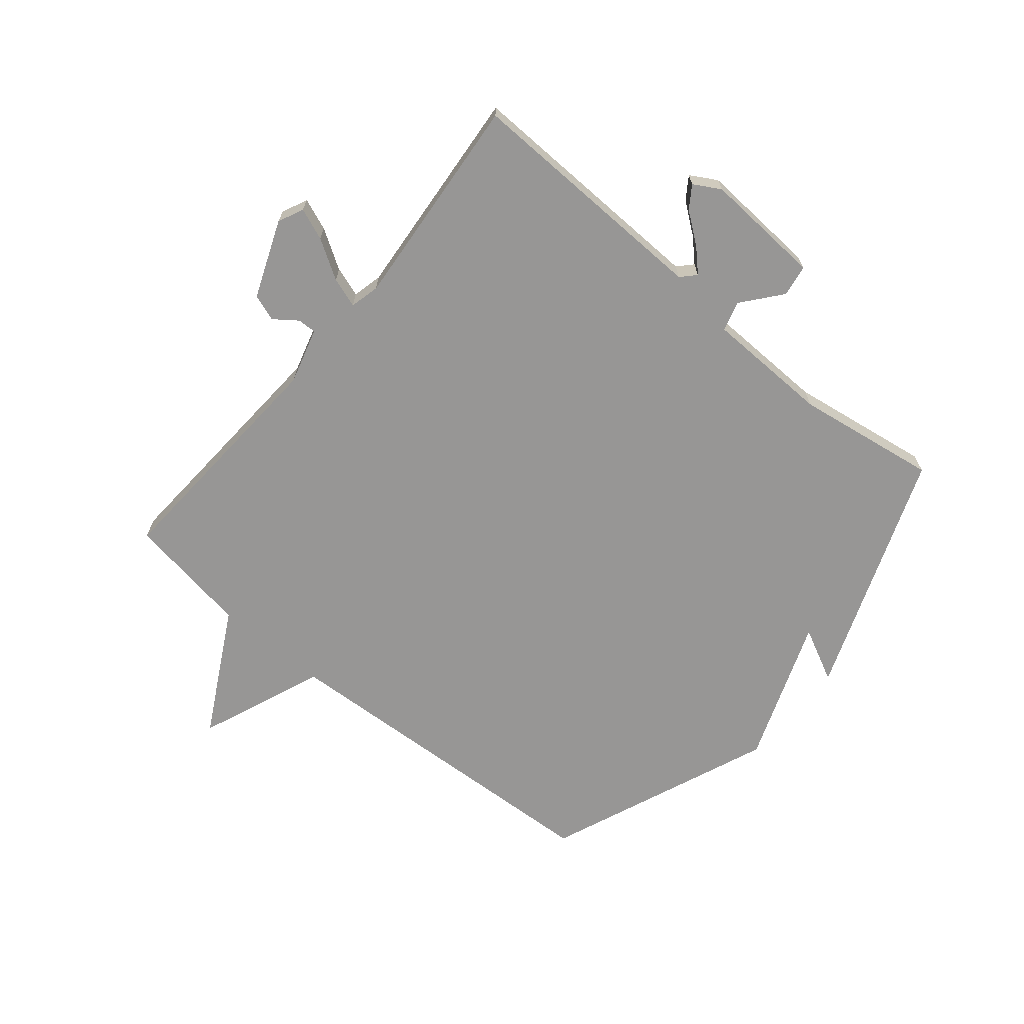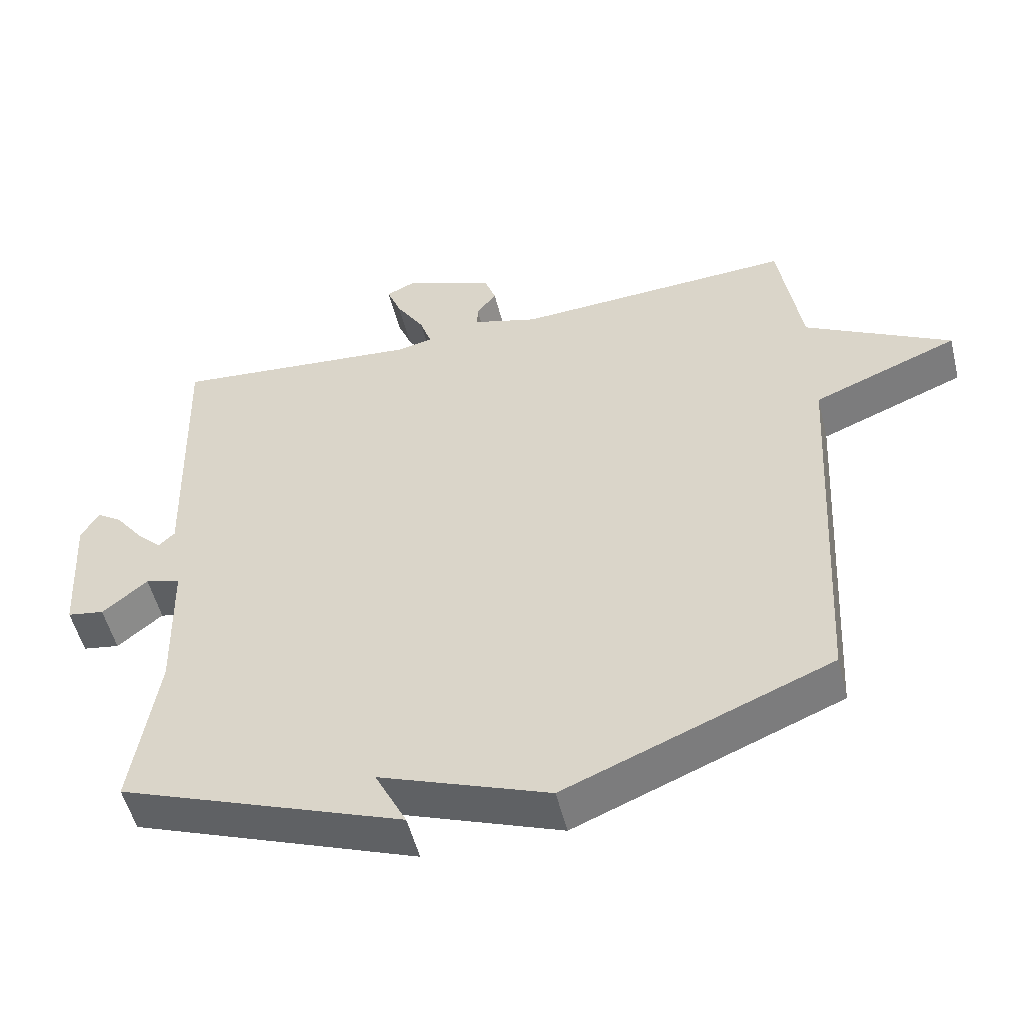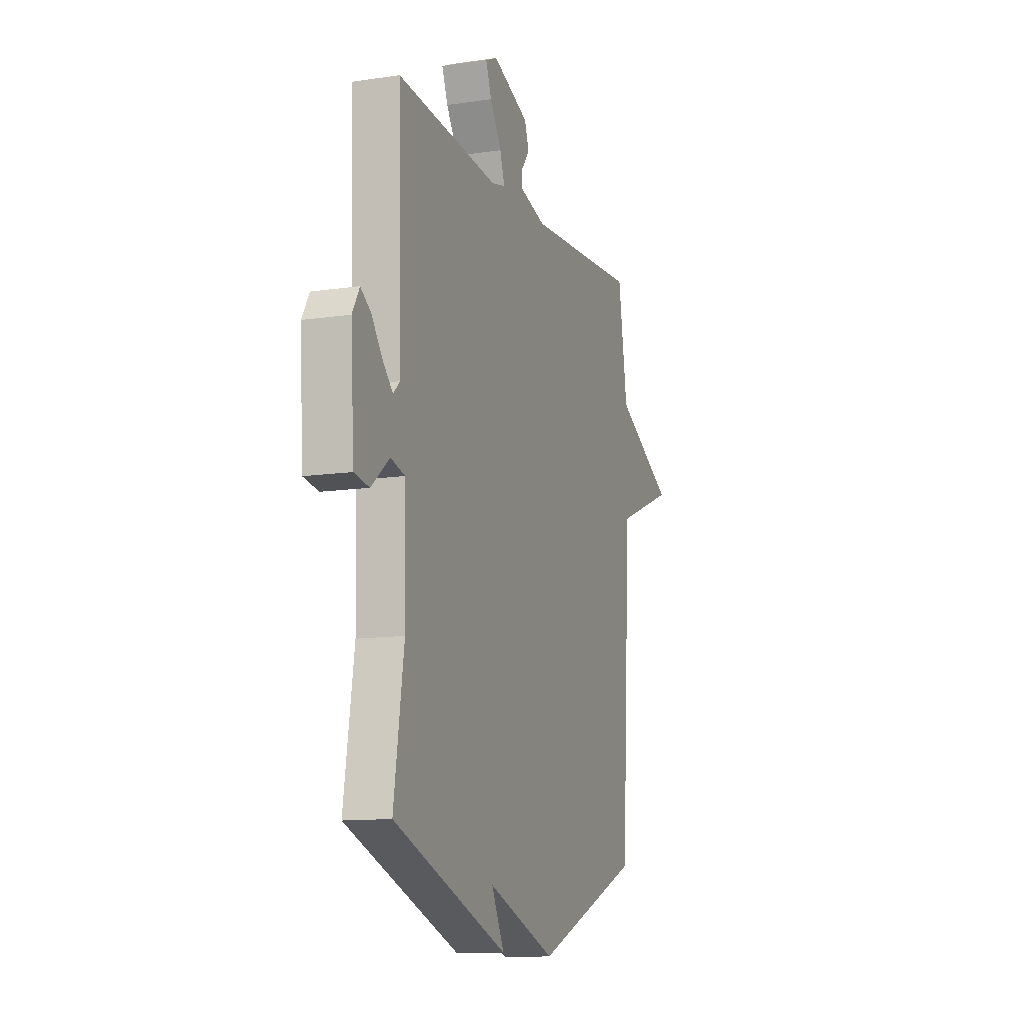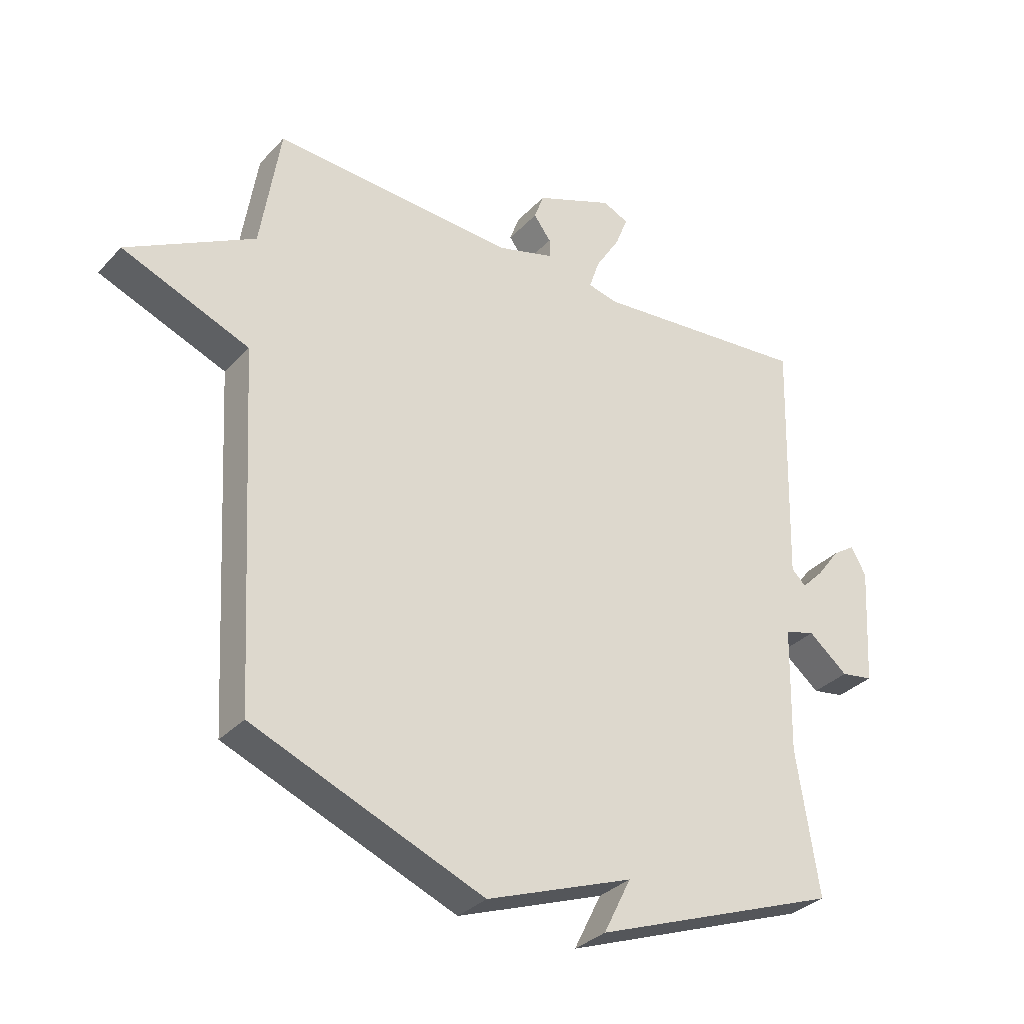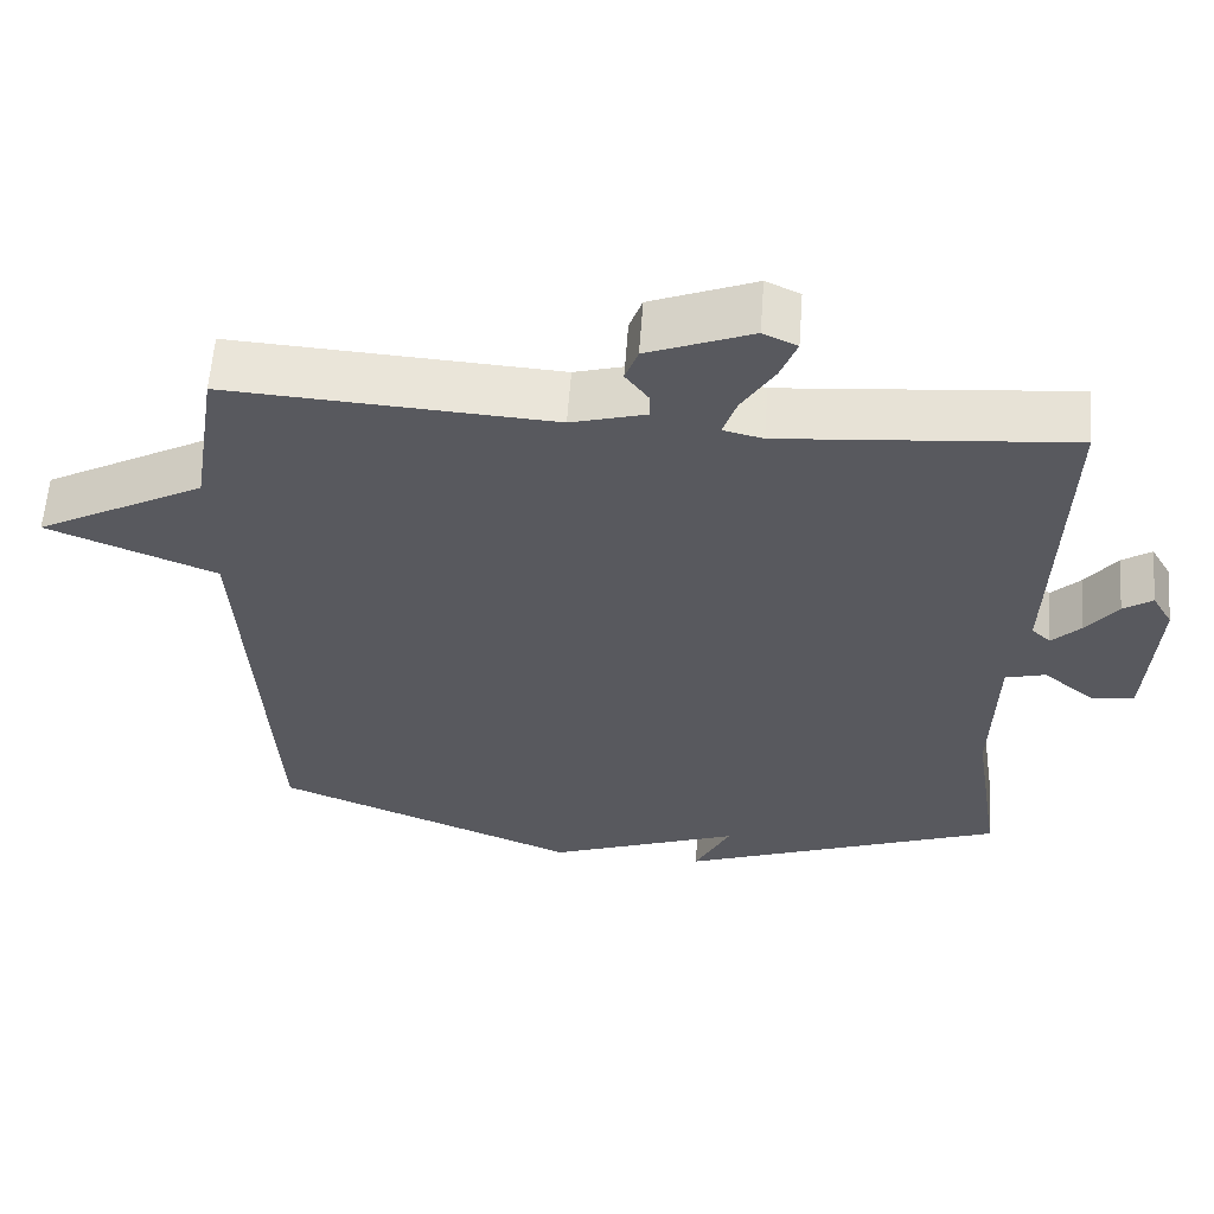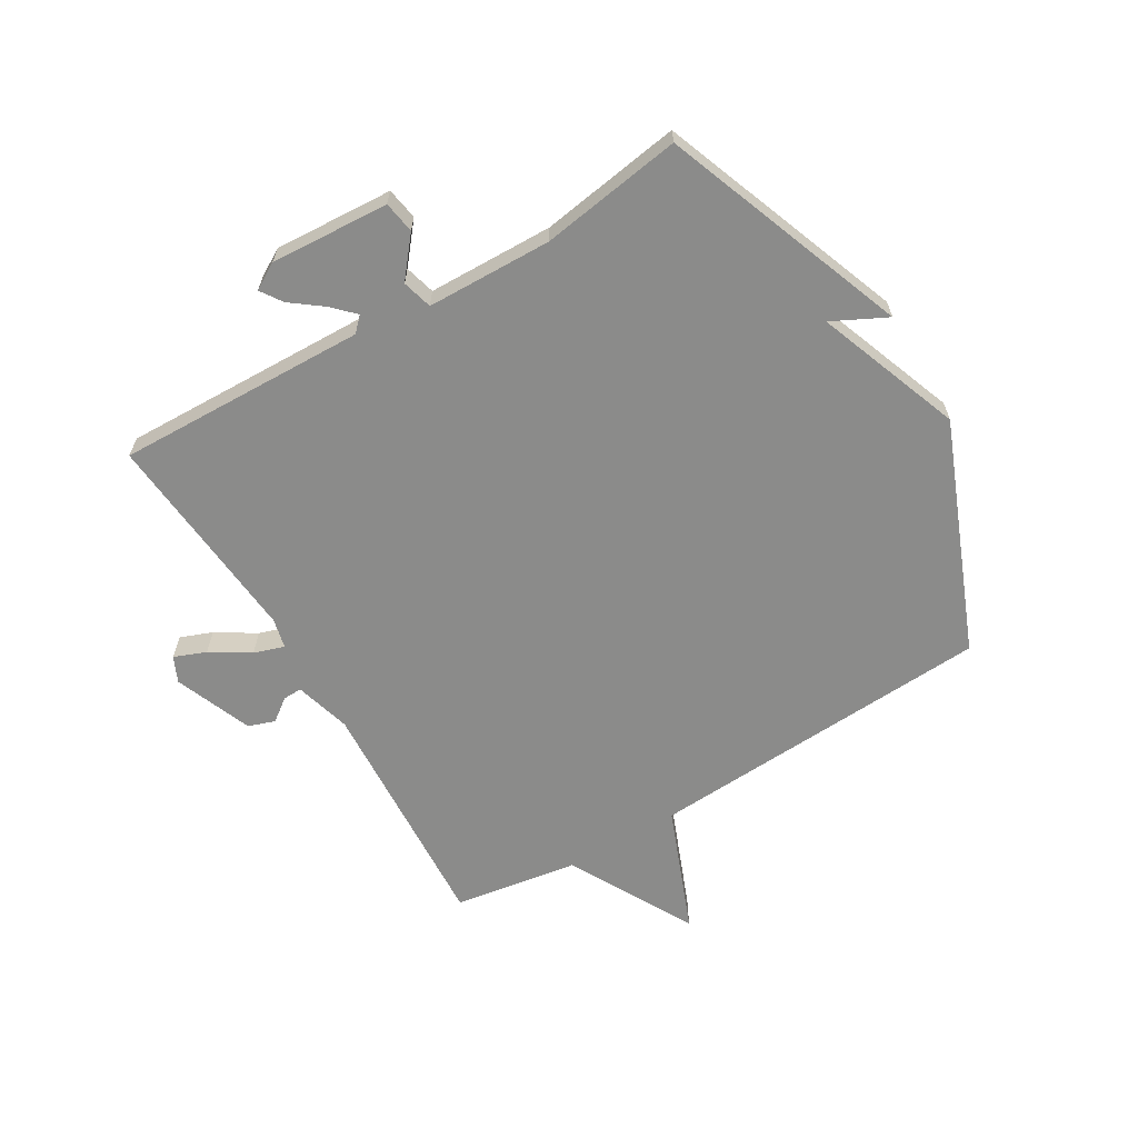
<metadata>
{"format":"obj","ext":"obj","renderer":"f3d","projection":"perspective","resolution":1024,"background":"white","views":[{"elev":-67.9,"azim":50.2,"up":"+Y"},{"elev":-52.6,"azim":-166.1,"up":"+Z"},{"elev":-11.8,"azim":109.7,"up":"+Z"},{"elev":-32.6,"azim":-35.2,"up":"+Z"},{"elev":59.6,"azim":4.2,"up":"+Z"},{"elev":-63.7,"azim":120.7,"up":"+Y"}]}
</metadata>
<code>
v -0.5 0.07 0.5
v -0.091 0.07 0.476
v 0.004 0.07 0.503
v 0.003 0.07 0.535
v -0.026 0.07 0.574
v -0.01 0.07 0.619
v 0.121 0.07 0.671
v 0.164 0.07 0.651
v 0.143 0.07 0.597
v 0.102 0.07 0.531
v 0.085 0.07 0.48
v 0.135 0.07 0.468
v 0.5 0.07 0.5
v 0.488 0.07 0.076
v 0.512 0.07 0.053
v 0.548 0.07 0.089
v 0.588 0.07 0.142
v 0.625 0.07 0.167
v 0.651 0.07 0.122
v 0.639 0.07 -0.079
v 0.585 0.07 -0.088
v 0.519 0.07 -0.034
v 0.468 0.07 -0.048
v 0.463 0.07 -0.26
v 0.5 0.07 -0.5
v 0.086 0.07 -0.656
v 0.132 0.07 -0.564
v -0.114 0.07 -0.656
v -0.5 0.07 -0.5
v -0.533 0.07 0.089
v -0.746 0.07 0.174
v -0.533 0.07 0.289
v -0.5 0 0.5
v -0.091 0 0.476
v 0.004 0 0.503
v 0.003 0 0.535
v -0.026 0 0.574
v -0.01 0 0.619
v 0.121 0 0.671
v 0.164 0 0.651
v 0.143 0 0.597
v 0.102 0 0.531
v 0.085 0 0.48
v 0.135 0 0.468
v 0.5 0 0.5
v 0.488 0 0.076
v 0.512 0 0.053
v 0.548 0 0.089
v 0.588 0 0.142
v 0.625 0 0.167
v 0.651 0 0.122
v 0.639 0 -0.079
v 0.585 0 -0.088
v 0.519 0 -0.034
v 0.468 0 -0.048
v 0.463 0 -0.26
v 0.5 0 -0.5
v 0.086 0 -0.656
v 0.132 0 -0.564
v -0.114 0 -0.656
v -0.5 0 -0.5
v -0.533 0 0.089
v -0.746 0 0.174
v -0.533 0 0.289
f 30 31 32
f 32 1 2
f 30 32 2
f 29 30 2
f 28 29 2
f 27 28 2
f 24 25 26 27
f 27 2 3
f 24 27 3
f 23 24 3
f 22 23 3 4
f 20 21 22
f 19 20 22
f 18 19 22
f 17 18 22
f 16 17 22
f 15 16 22
f 14 15 22 4
f 12 13 14
f 11 12 14
f 11 14 4 5
f 5 6 7
f 11 5 7
f 10 11 7
f 7 8 9 10
f 64 63 62
f 34 33 64
f 34 64 62
f 34 62 61
f 34 61 60
f 34 60 59
f 59 58 57 56
f 35 34 59
f 35 59 56
f 35 56 55
f 36 35 55 54
f 54 53 52
f 54 52 51
f 54 51 50
f 54 50 49
f 54 49 48
f 54 48 47
f 36 54 47 46
f 46 45 44
f 46 44 43
f 37 36 46 43
f 39 38 37
f 39 37 43
f 39 43 42
f 42 41 40 39
f 1 33 34 2
f 2 34 35 3
f 3 35 36 4
f 4 36 37 5
f 5 37 38 6
f 6 38 39 7
f 7 39 40 8
f 8 40 41 9
f 9 41 42 10
f 10 42 43 11
f 11 43 44 12
f 12 44 45 13
f 13 45 46 14
f 14 46 47 15
f 15 47 48 16
f 16 48 49 17
f 17 49 50 18
f 18 50 51 19
f 19 51 52 20
f 20 52 53 21
f 21 53 54 22
f 22 54 55 23
f 23 55 56 24
f 24 56 57 25
f 25 57 58 26
f 26 58 59 27
f 27 59 60 28
f 28 60 61 29
f 29 61 62 30
f 30 62 63 31
f 31 63 64 32
f 32 64 33 1

</code>
